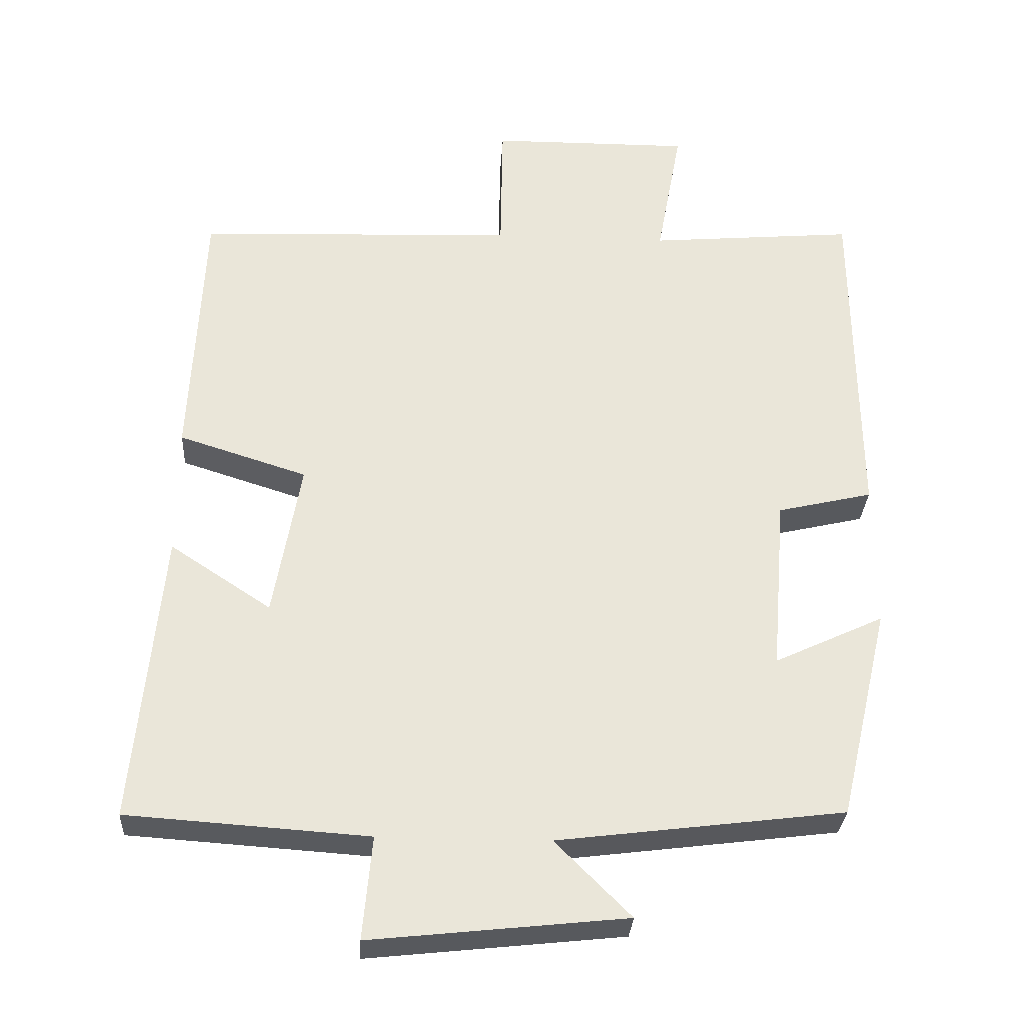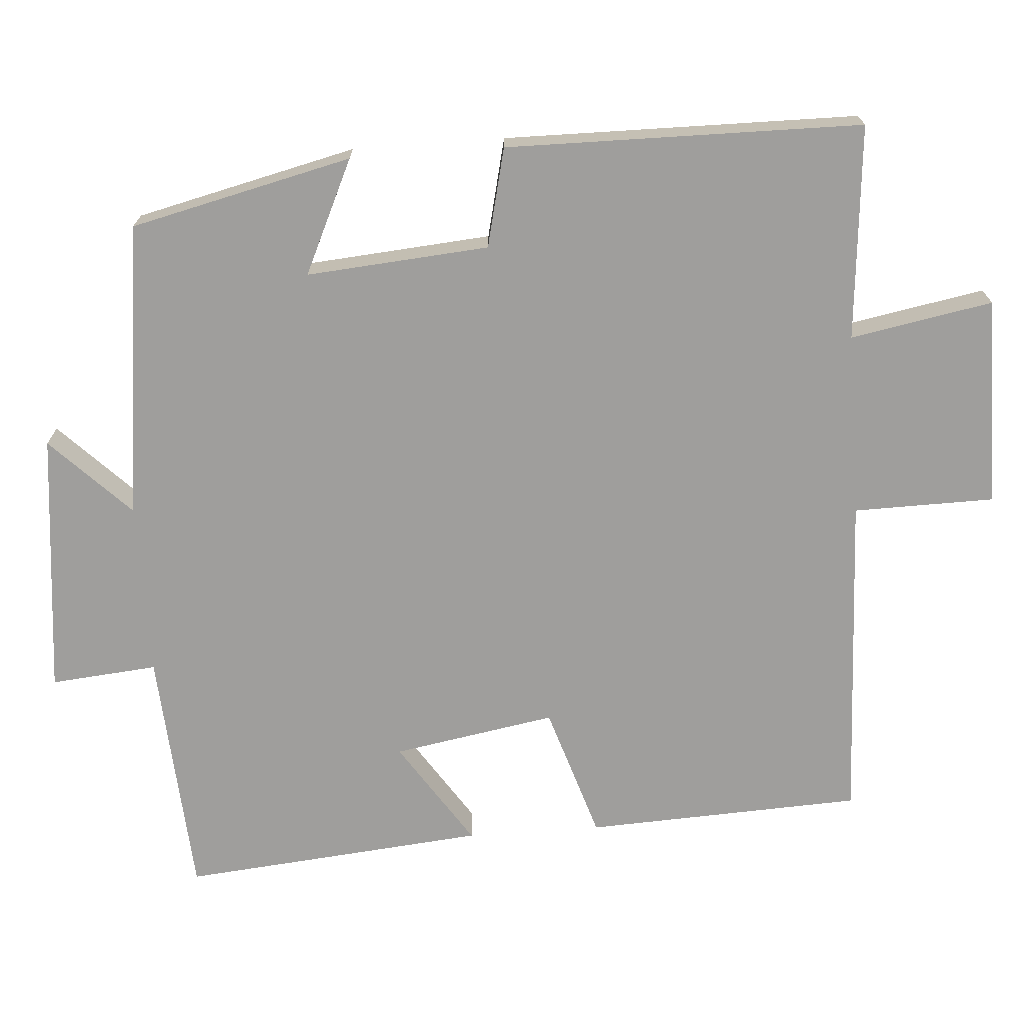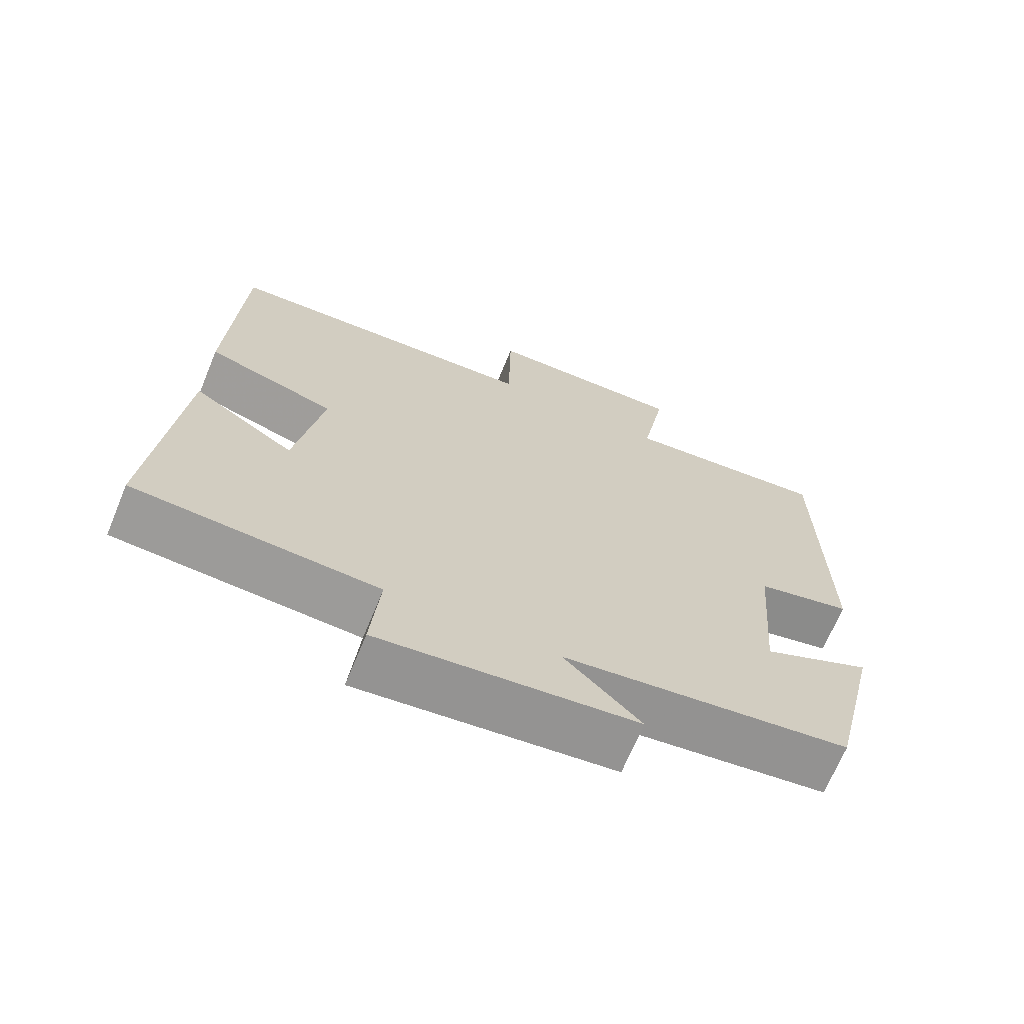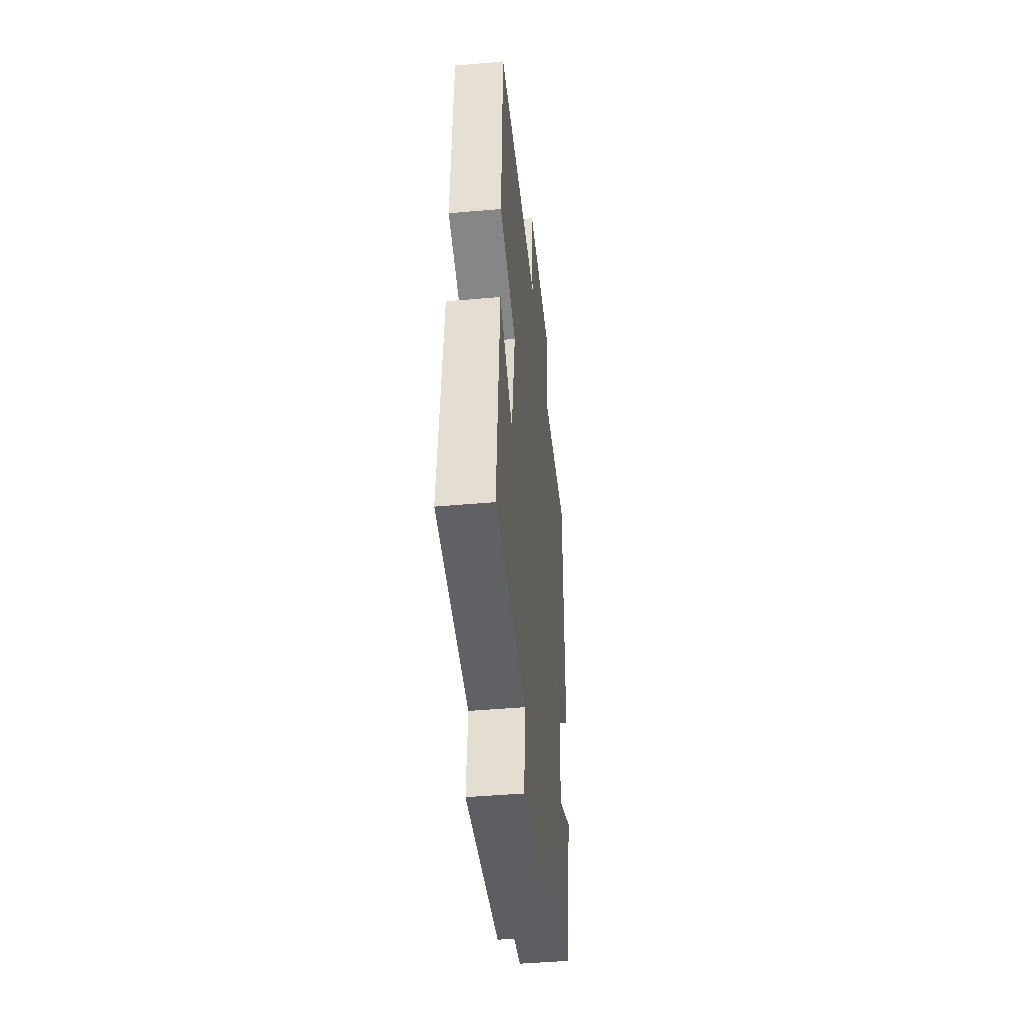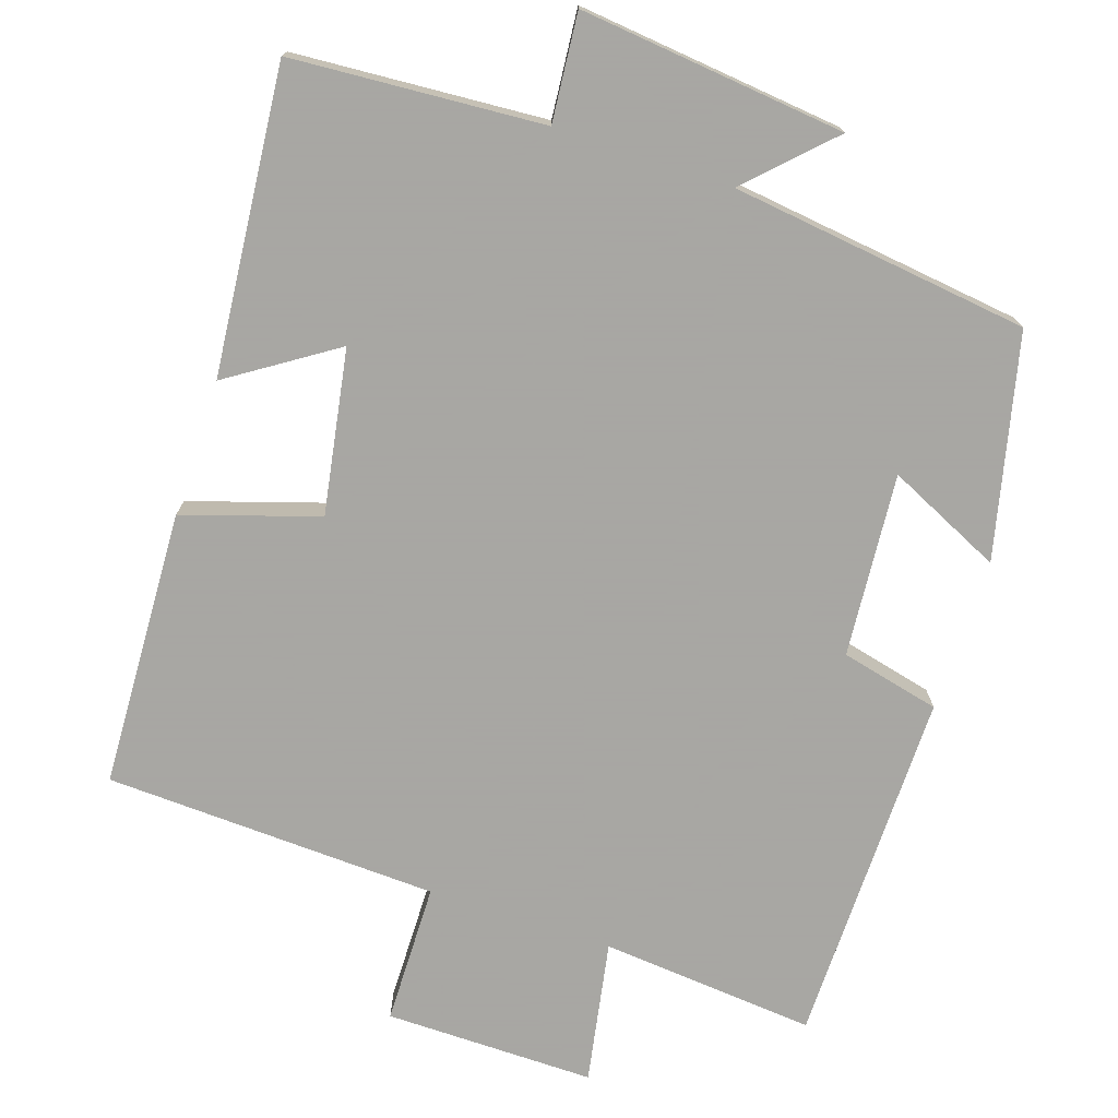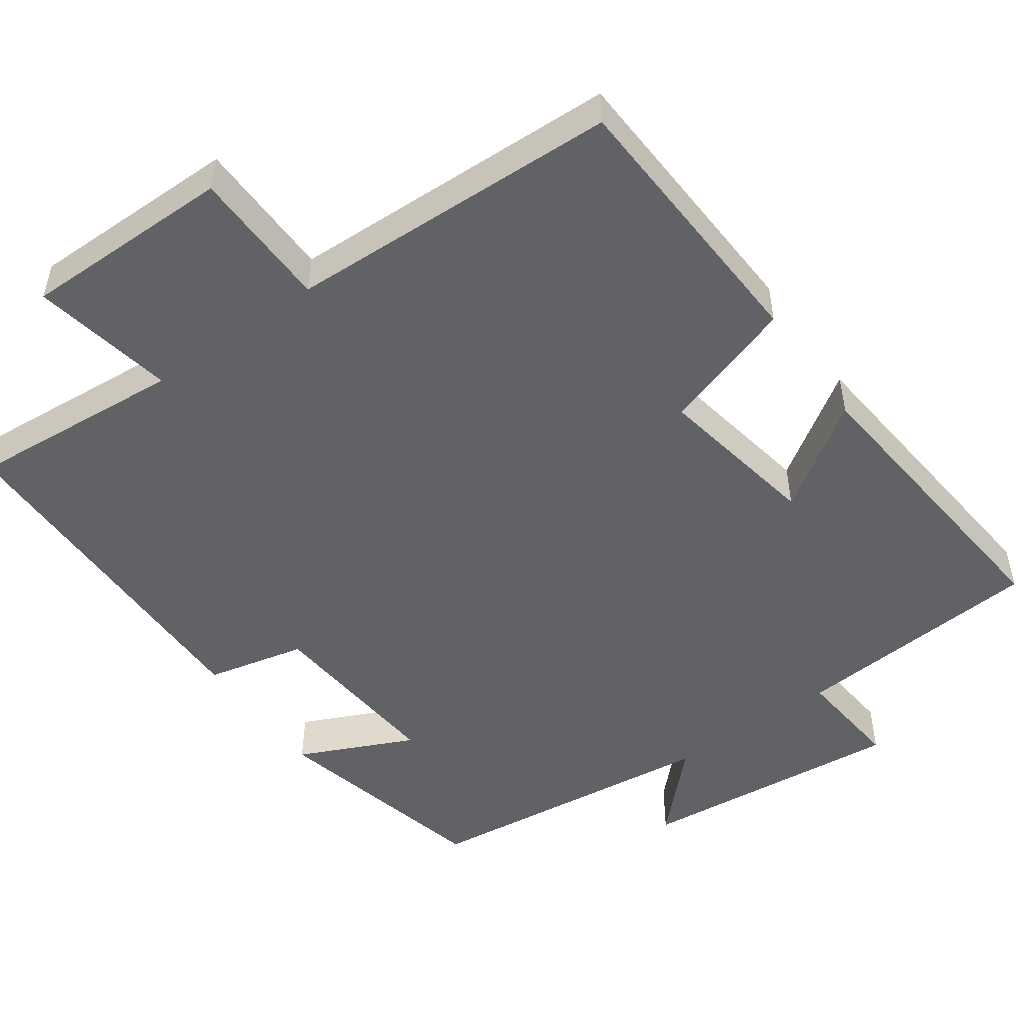
<metadata>
{"format":"obj","ext":"obj","renderer":"f3d","projection":"perspective","resolution":1024,"background":"white","views":[{"elev":-30.6,"azim":176.7,"up":"+Z"},{"elev":-71.0,"azim":-85.9,"up":"+Y"},{"elev":-68.7,"azim":157.6,"up":"+Z"},{"elev":-44.8,"azim":95.9,"up":"+Z"},{"elev":-74.4,"azim":161.6,"up":"+Y"},{"elev":-50.5,"azim":35.7,"up":"+Y"}]}
</metadata>
<code>
v 0.483 0.07 0.482
v 0.5 0.07 0.112
v 0.321 0.07 0.055
v 0.359 0.07 -0.163
v 0.5 0.07 -0.07
v 0.538 0.07 -0.477
v 0.203 0.07 -0.5
v 0.216 0.07 -0.643
v -0.138 0.07 -0.605
v -0.033 0.07 -0.5
v -0.43 0.07 -0.45
v -0.5 0.07 -0.154
v -0.348 0.07 -0.225
v -0.368 0.07 0.019
v -0.5 0.07 0.05
v -0.496 0.07 0.525
v -0.209 0.07 0.5
v -0.244 0.07 0.69
v 0.036 0.07 0.688
v 0.039 0.07 0.5
v 0.483 0 0.482
v 0.5 0 0.112
v 0.321 0 0.055
v 0.359 0 -0.163
v 0.5 0 -0.07
v 0.538 0 -0.477
v 0.203 0 -0.5
v 0.216 0 -0.643
v -0.138 0 -0.605
v -0.033 0 -0.5
v -0.43 0 -0.45
v -0.5 0 -0.154
v -0.348 0 -0.225
v -0.368 0 0.019
v -0.5 0 0.05
v -0.496 0 0.525
v -0.209 0 0.5
v -0.244 0 0.69
v 0.036 0 0.688
v 0.039 0 0.5
f 17 18 19 20
f 17 20 1 2
f 14 15 16 17
f 13 14 17
f 10 11 12 13
f 10 13 17
f 7 8 9 10
f 4 5 6 7
f 3 4 7 10
f 17 2 3
f 3 10 17
f 40 39 38 37
f 22 21 40 37
f 37 36 35 34
f 37 34 33
f 33 32 31 30
f 37 33 30
f 30 29 28 27
f 27 26 25 24
f 30 27 24 23
f 23 22 37
f 37 30 23
f 1 21 22 2
f 2 22 23 3
f 3 23 24 4
f 4 24 25 5
f 5 25 26 6
f 6 26 27 7
f 7 27 28 8
f 8 28 29 9
f 9 29 30 10
f 10 30 31 11
f 11 31 32 12
f 12 32 33 13
f 13 33 34 14
f 14 34 35 15
f 15 35 36 16
f 16 36 37 17
f 17 37 38 18
f 18 38 39 19
f 19 39 40 20
f 20 40 21 1

</code>
